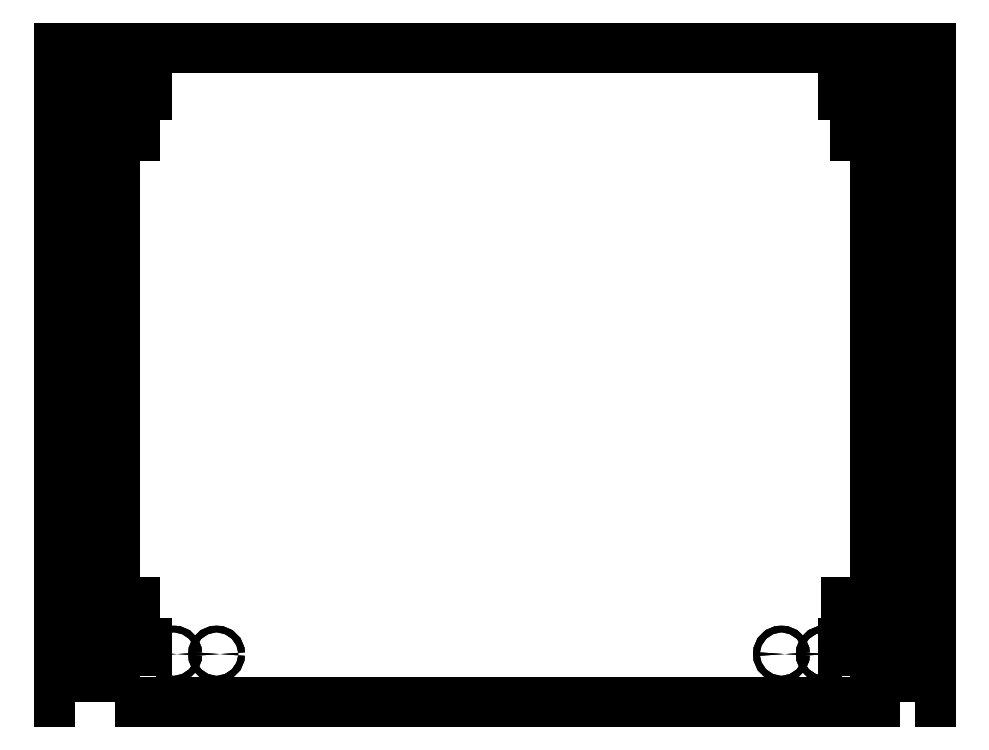
<metadata>
{"format":"dxf","ext":"dxf","renderer":"ezdxf+matplotlib","layout":"modelspace","background":"white","min_lineweight":24,"dpi":150}
</metadata>
<code>
0
SECTION
2
ENTITIES
0
POLYLINE
8
PANEL12K00
66
     1
10
0
20
0
30
0
70
     1
0
VERTEX
8
PANEL12K00
10
0
20
0
30
0
0
VERTEX
8
PANEL12K00
10
568
20
0
30
0
0
VERTEX
8
PANEL12K00
10
568
20
489
30
0
0
VERTEX
8
PANEL12K00
10
0
20
489
30
0
0
SEQEND
8
PANEL12K00
0
POLYLINE
8
FACE1
66
     1
10
0
20
0
30
0
70
     1
0
VERTEX
8
FACE1
10
-30
20
0
30
0
0
VERTEX
8
FACE1
10
-42
20
0
30
0
0
VERTEX
8
FACE1
10
-42
20
489
30
0
0
VERTEX
8
FACE1
10
-30
20
489
30
0
0
SEQEND
8
FACE1
0
POLYLINE
8
FACE3
66
     1
10
0
20
0
30
0
70
     1
0
VERTEX
8
FACE3
10
598
20
0
30
0
0
VERTEX
8
FACE3
10
610
20
0
30
0
0
VERTEX
8
FACE3
10
610
20
489
30
0
0
VERTEX
8
FACE3
10
598
20
489
30
0
0
SEQEND
8
FACE3
0
POLYLINE
8
LATOA
66
     1
10
0
20
0
30
0
70
     1
0
VERTEX
8
LATOA
10
0
20
454
30
0
0
VERTEX
8
LATOA
10
24
20
454
30
0
0
VERTEX
8
LATOA
10
24
20
460
30
0
0
VERTEX
8
LATOA
10
0
20
460
30
0
0
SEQEND
8
LATOA
0
CIRCLE
8
FACE1
10
-36
20
457
30
0
40
3
0
POLYLINE
8
LATOA
66
     1
10
0
20
0
30
0
70
     1
0
VERTEX
8
LATOA
10
0
20
423.2
30
0
0
VERTEX
8
LATOA
10
15
20
423.2
30
0
0
VERTEX
8
LATOA
10
15
20
426.8
30
0
0
VERTEX
8
LATOA
10
0
20
426.8
30
0
0
SEQEND
8
LATOA
0
CIRCLE
8
FACE1
10
-36
20
425
30
0
40
1.75
0
POLYLINE
8
LATOA
66
     1
10
0
20
0
30
0
70
     1
0
VERTEX
8
LATOA
10
0
20
71.25
30
0
0
VERTEX
8
LATOA
10
15
20
71.25
30
0
0
VERTEX
8
LATOA
10
15
20
74.75
30
0
0
VERTEX
8
LATOA
10
0
20
74.75
30
0
0
SEQEND
8
LATOA
0
CIRCLE
8
FACE1
10
-36
20
73
30
0
40
1.75
0
POLYLINE
8
LATOA
66
     1
10
0
20
0
30
0
70
     1
0
VERTEX
8
LATOA
10
0
20
38
30
0
0
VERTEX
8
LATOA
10
24
20
38
30
0
0
VERTEX
8
LATOA
10
24
20
44
30
0
0
VERTEX
8
LATOA
10
0
20
44
30
0
0
SEQEND
8
LATOA
0
CIRCLE
8
FACE1
10
-36
20
41
30
0
40
3
0
CIRCLE
8
VERTICA5K00
10
44
20
36
30
0
40
2.5
0
CIRCLE
8
LATOE9K00
10
44
20
36
30
0
40
2.5
0
CIRCLE
8
VERTICA5K00
10
76
20
36
30
0
40
2.5
0
CIRCLE
8
LATOE9K00
10
76
20
36
30
0
40
2.5
0
CIRCLE
8
VERTICA5K00
10
498
20
36
30
0
40
2.5
0
CIRCLE
8
LATOE9K00
10
498
20
36
30
0
40
2.5
0
CIRCLE
8
VERTICA5K00
10
530
20
36
30
0
40
2.5
0
CIRCLE
8
LATOE9K00
10
530
20
36
30
0
40
2.5
0
POLYLINE
8
LATOC
66
     1
10
0
20
0
30
0
70
     1
0
VERTEX
8
LATOC
10
568
20
460
30
0
0
VERTEX
8
LATOC
10
544
20
460
30
0
0
VERTEX
8
LATOC
10
544
20
454
30
0
0
VERTEX
8
LATOC
10
568
20
454
30
0
0
SEQEND
8
LATOC
0
CIRCLE
8
FACE3
10
604
20
457
30
0
40
3
0
POLYLINE
8
LATOC
66
     1
10
0
20
0
30
0
70
     1
0
VERTEX
8
LATOC
10
568
20
426.8
30
0
0
VERTEX
8
LATOC
10
553
20
426.8
30
0
0
VERTEX
8
LATOC
10
553
20
423.2
30
0
0
VERTEX
8
LATOC
10
568
20
423.2
30
0
0
SEQEND
8
LATOC
0
CIRCLE
8
FACE3
10
604
20
425
30
0
40
1.75
0
POLYLINE
8
LATOC
66
     1
10
0
20
0
30
0
70
     1
0
VERTEX
8
LATOC
10
568
20
74.75
30
0
0
VERTEX
8
LATOC
10
546
20
74.75
30
0
0
VERTEX
8
LATOC
10
546
20
71.25
30
0
0
VERTEX
8
LATOC
10
568
20
71.25
30
0
0
SEQEND
8
LATOC
0
CIRCLE
8
FACE3
10
604
20
73
30
0
40
1.75
0
POLYLINE
8
LATOC
66
     1
10
0
20
0
30
0
70
     1
0
VERTEX
8
LATOC
10
568
20
44
30
0
0
VERTEX
8
LATOC
10
544
20
44
30
0
0
VERTEX
8
LATOC
10
544
20
38
30
0
0
VERTEX
8
LATOC
10
568
20
38
30
0
0
SEQEND
8
LATOC
0
CIRCLE
8
FACE3
10
604
20
41
30
0
40
3
0
ENDSEC
0
EOF

</code>
